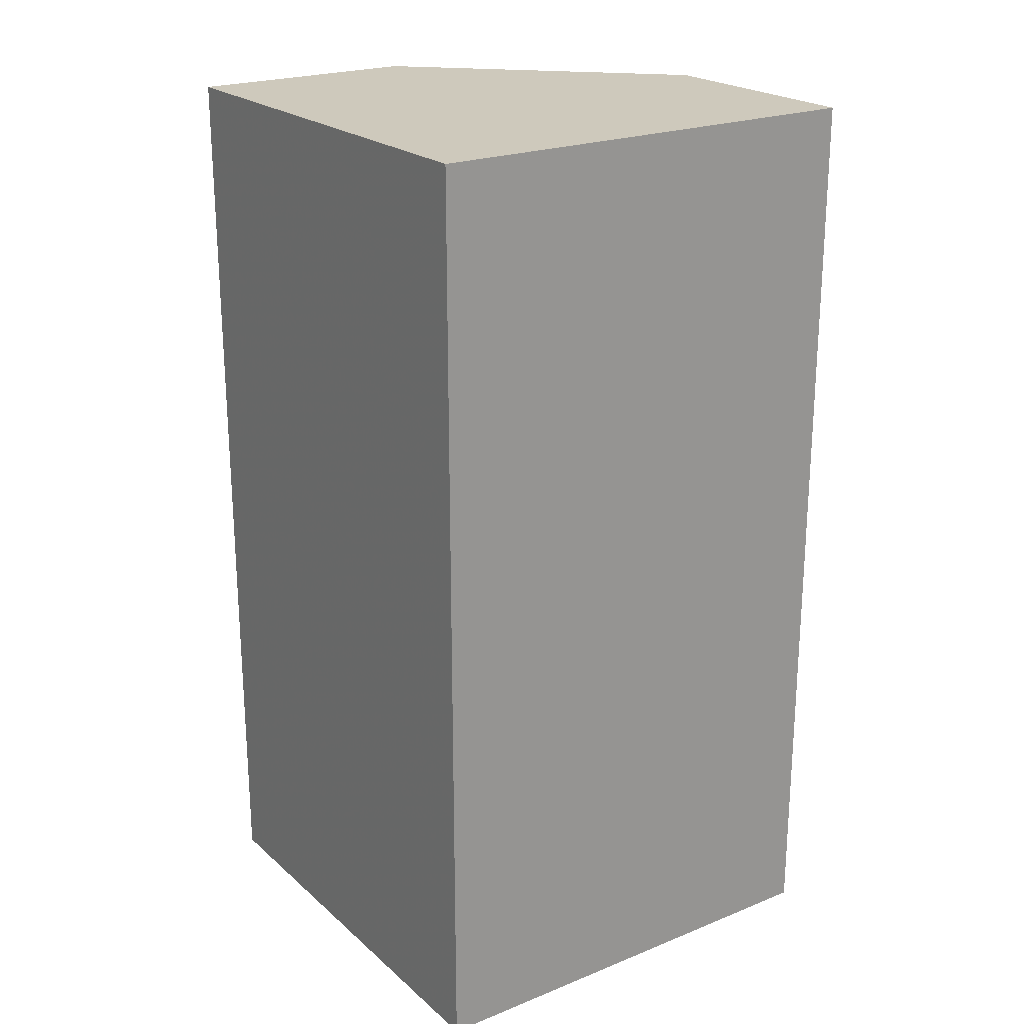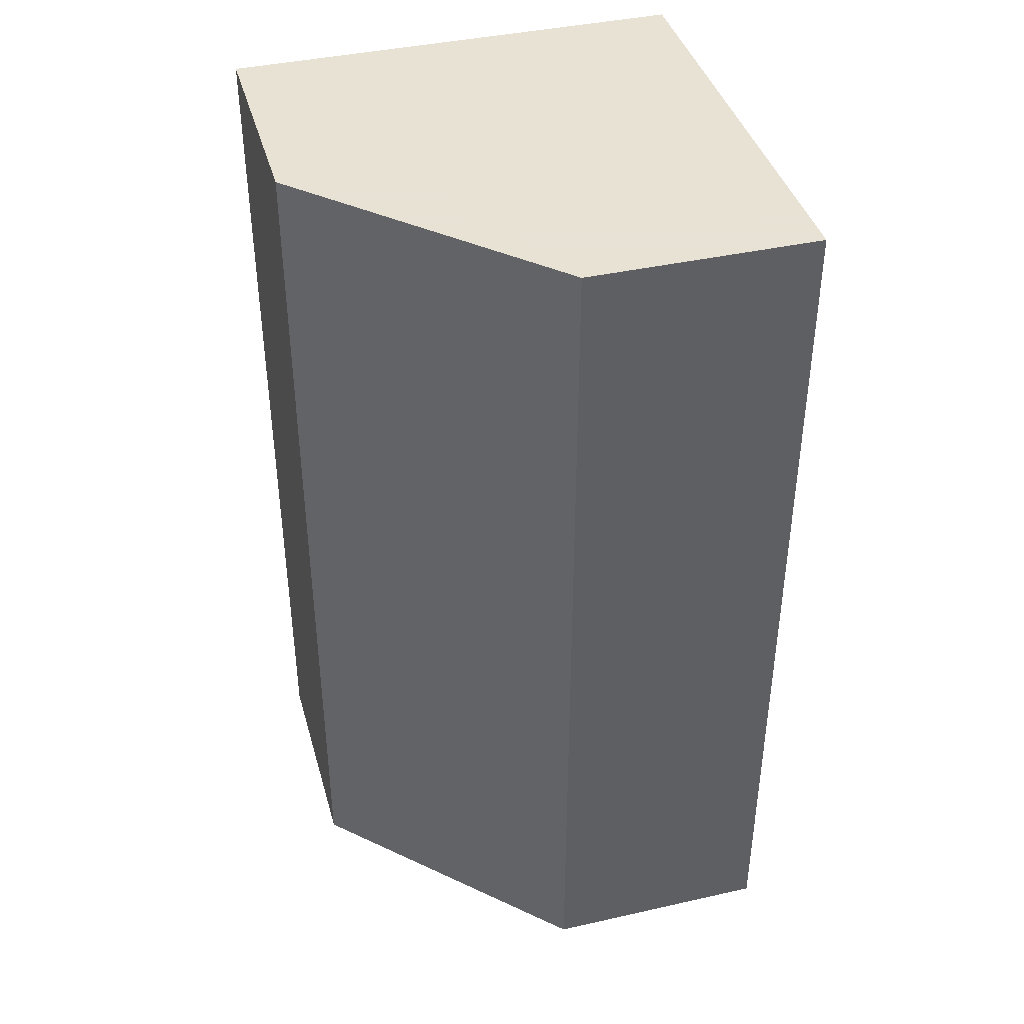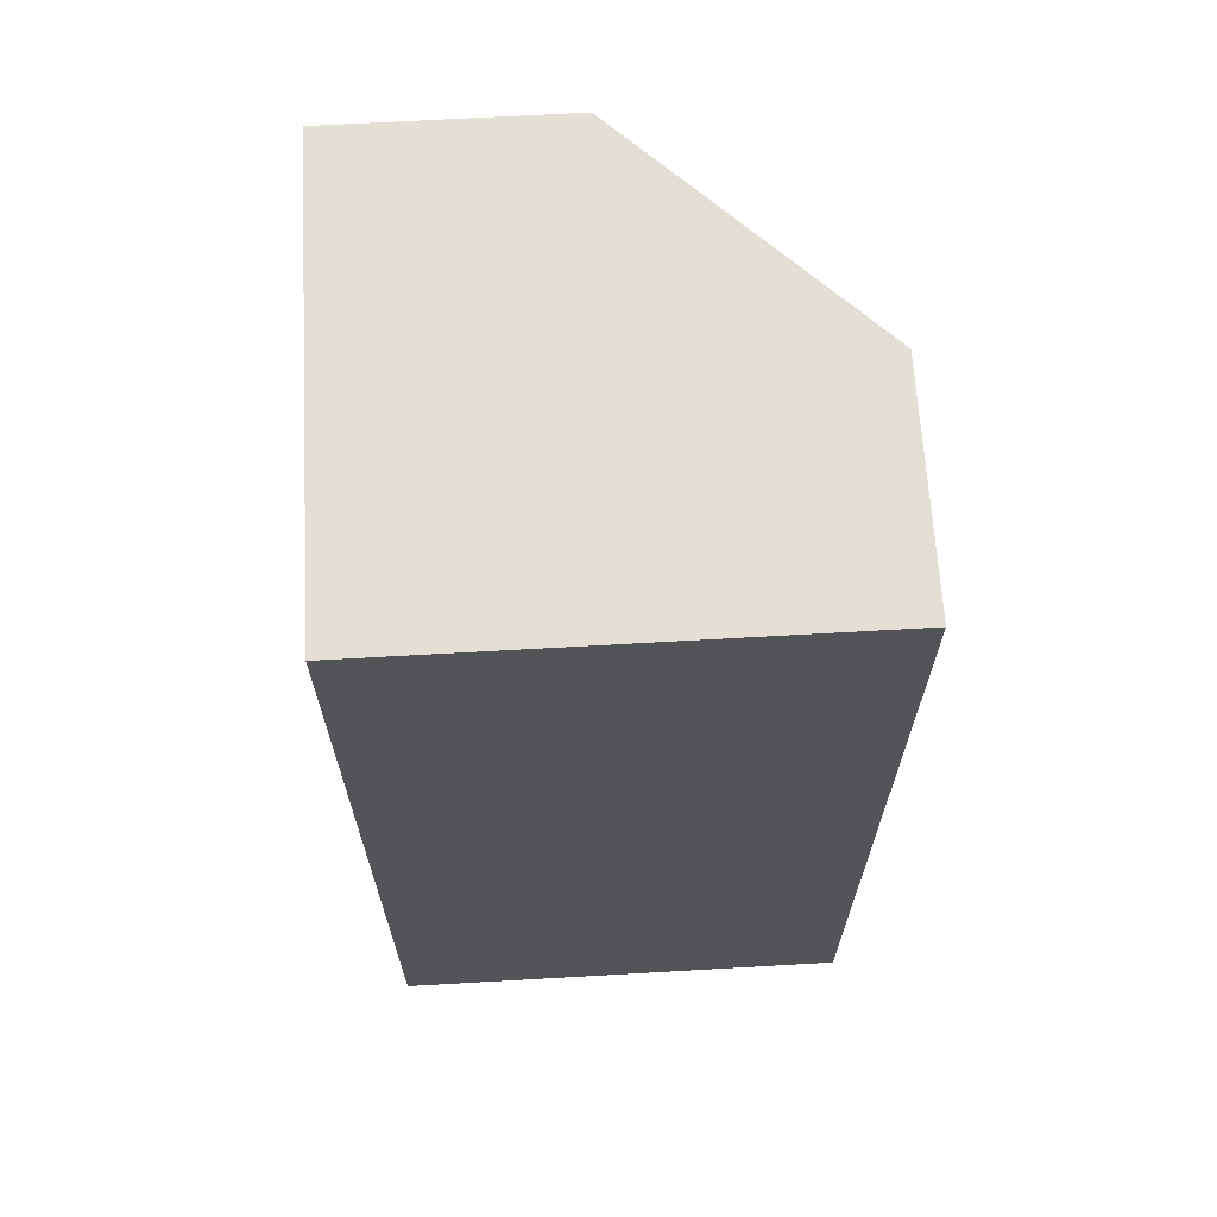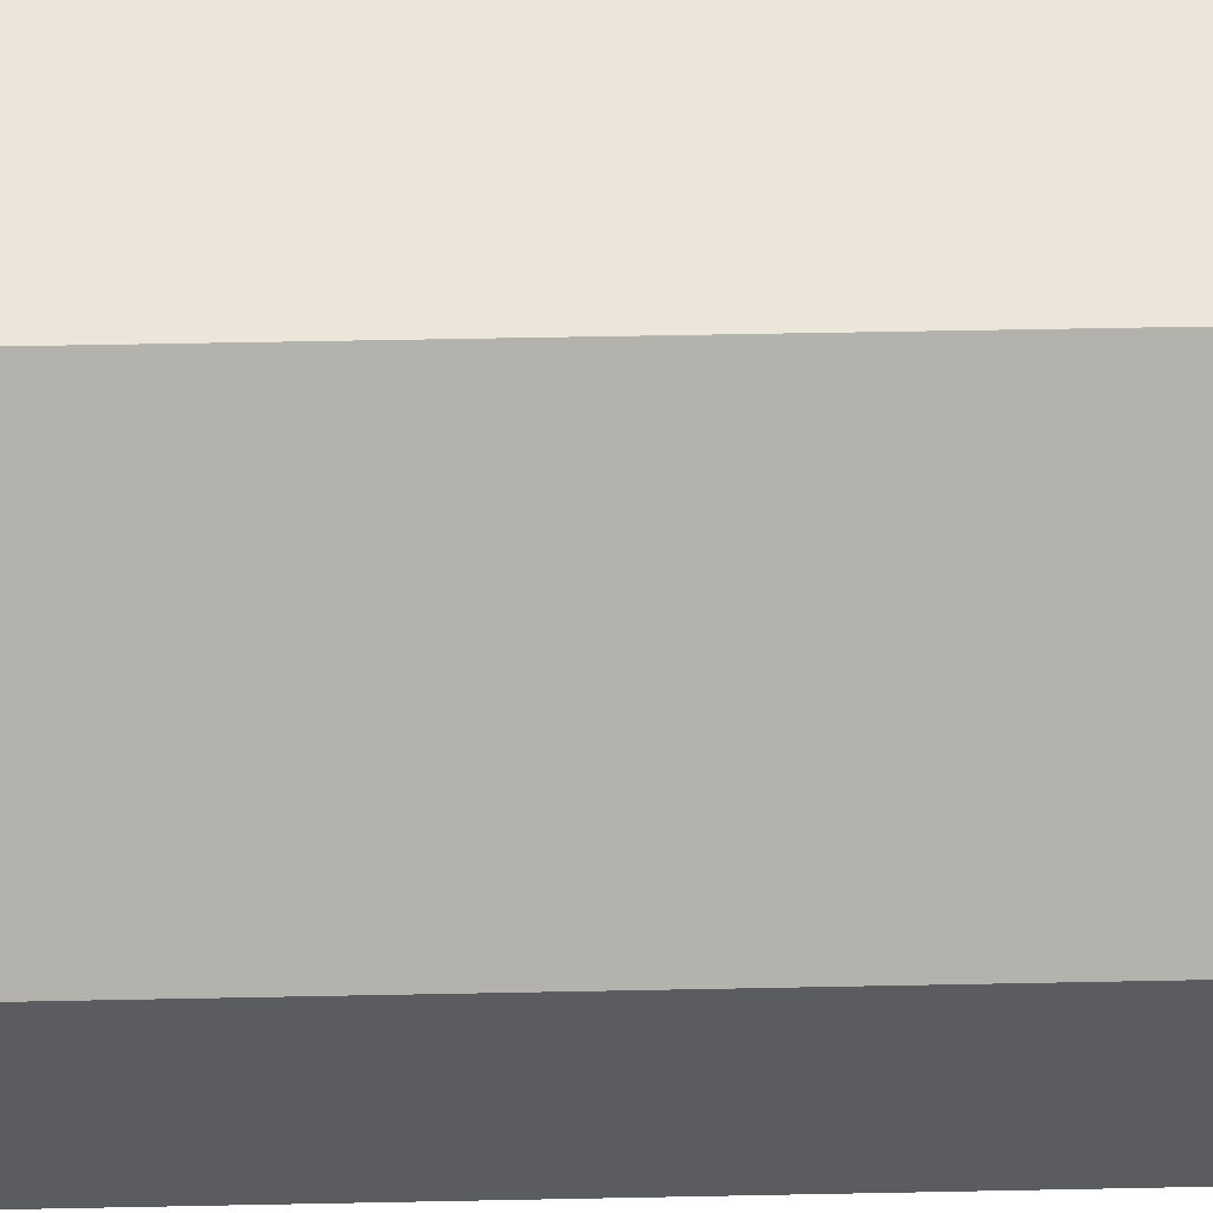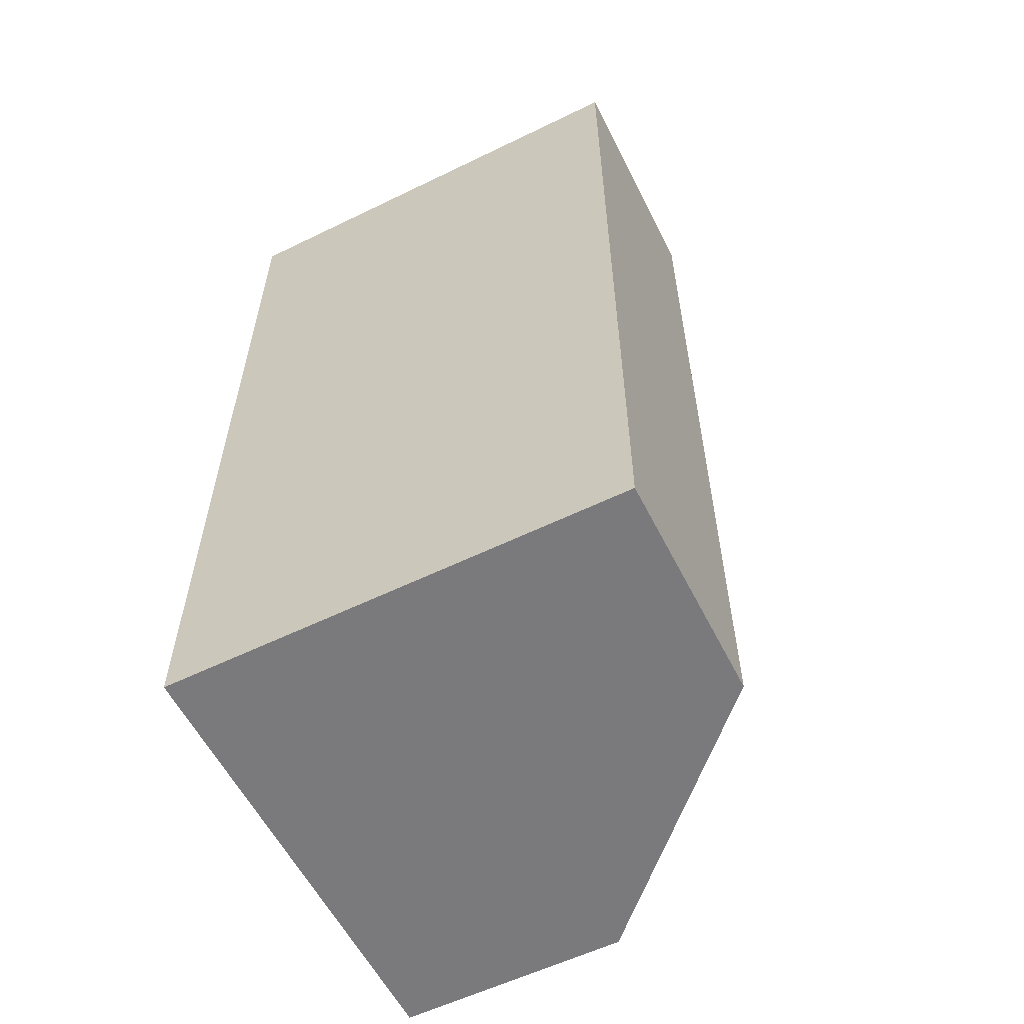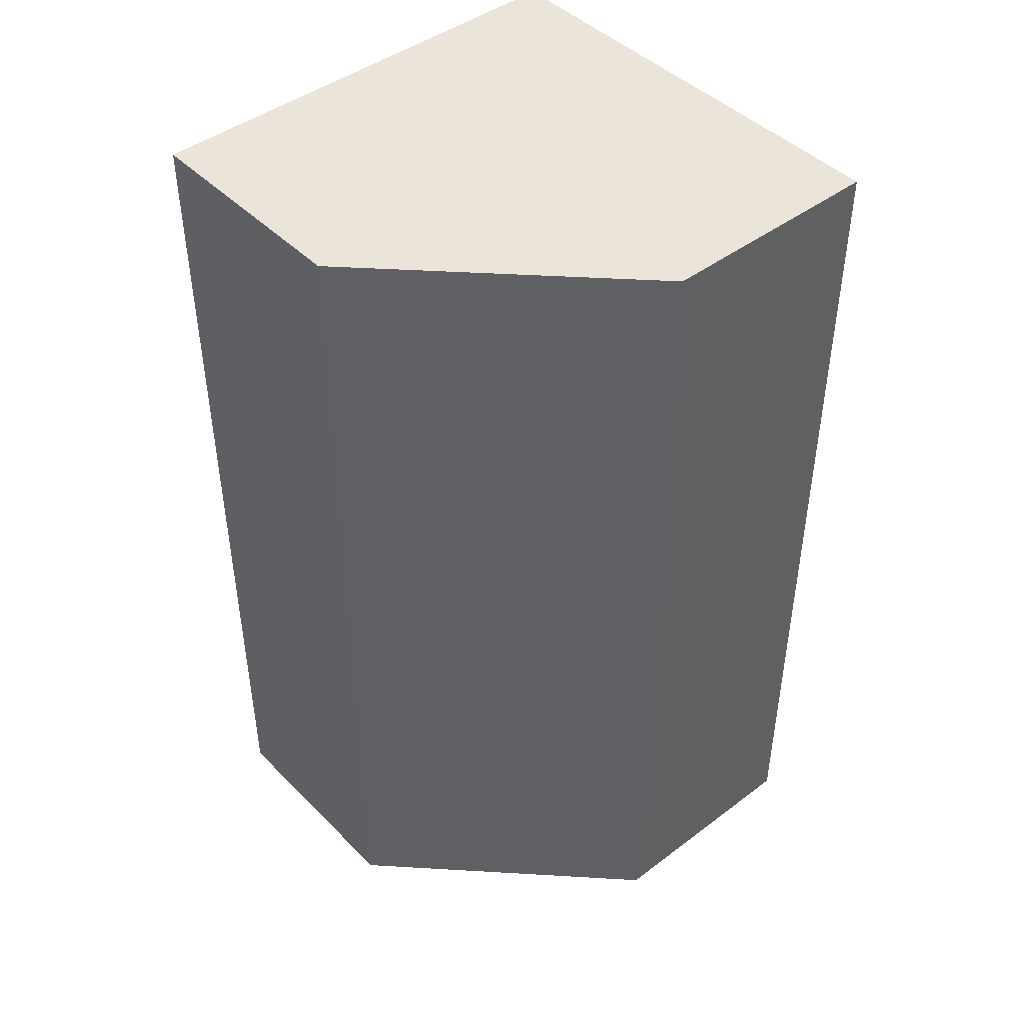
<metadata>
{"format":"obj","ext":"obj","renderer":"f3d","projection":"perspective","resolution":1024,"background":"white","views":[{"elev":22.3,"azim":-34.7,"up":"+Z"},{"elev":40.6,"azim":164.6,"up":"+Z"},{"elev":66.3,"azim":-3.3,"up":"+Z"},{"elev":55.7,"azim":88.8,"up":"+Y"},{"elev":-58.2,"azim":26.7,"up":"+Z"},{"elev":44.8,"azim":138.9,"up":"+Z"}]}
</metadata>
<code>
g
v 0 -0.25 -0.5
v -0.25 0 -0.5
v -0.5 0 -0.5
v -0.5 -0.5 -0.5
v 0 -0.5 -0.5
v -0.5 -0.5 0.5
v -0.5 0 0.5
v -0.25 0 0.5
v 0 -0.25 0.5
v 0 -0.5 0.5
v -0.5 0 -0.25
v -0.5 0 0.25
v 0 -0.5 -0.25
v 0 -0.5 0.25
v -0.25 0 0.25
v -0.25 0 -0.25
v 0 -0.25 -0.25
v 0 -0.25 0.25
g tile_017
f 3 5 4
f 8 10 9
f 11 7 12
f 4 10 6
f 15 17 16
f 12 8 15
f 11 15 16
f 9 15 8
f 9 14 18
f 17 14 13
f 16 3 11
f 1 16 17
f 17 5 1
f 5 17 13
f 16 1 2
f 3 16 2
f 14 17 18
f 14 9 10
f 15 9 18
f 15 11 12
f 8 12 7
f 17 15 18
f 13 14 5
f 5 14 4
f 4 14 10
f 4 6 3
f 3 6 11
f 11 6 7
f 6 10 7
f 7 10 8
f 1 5 2
f 2 5 3

</code>
